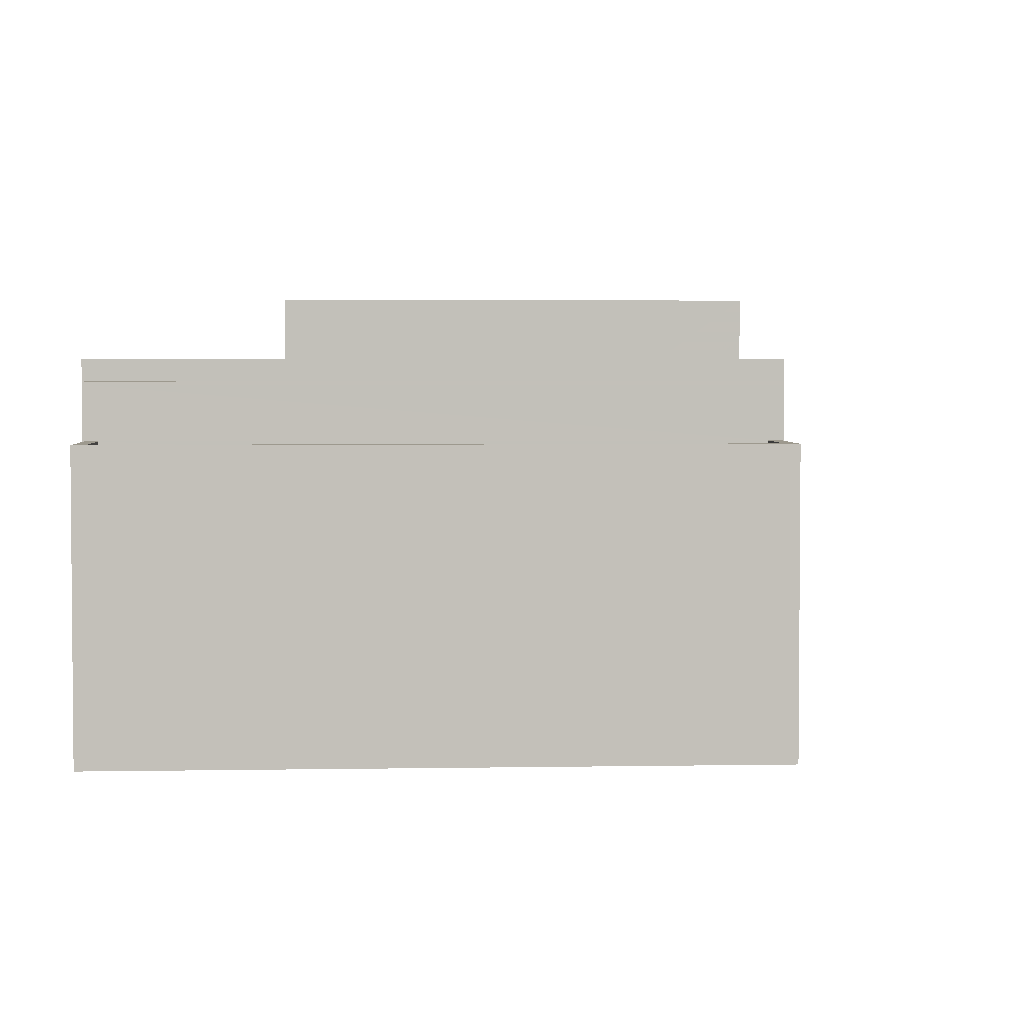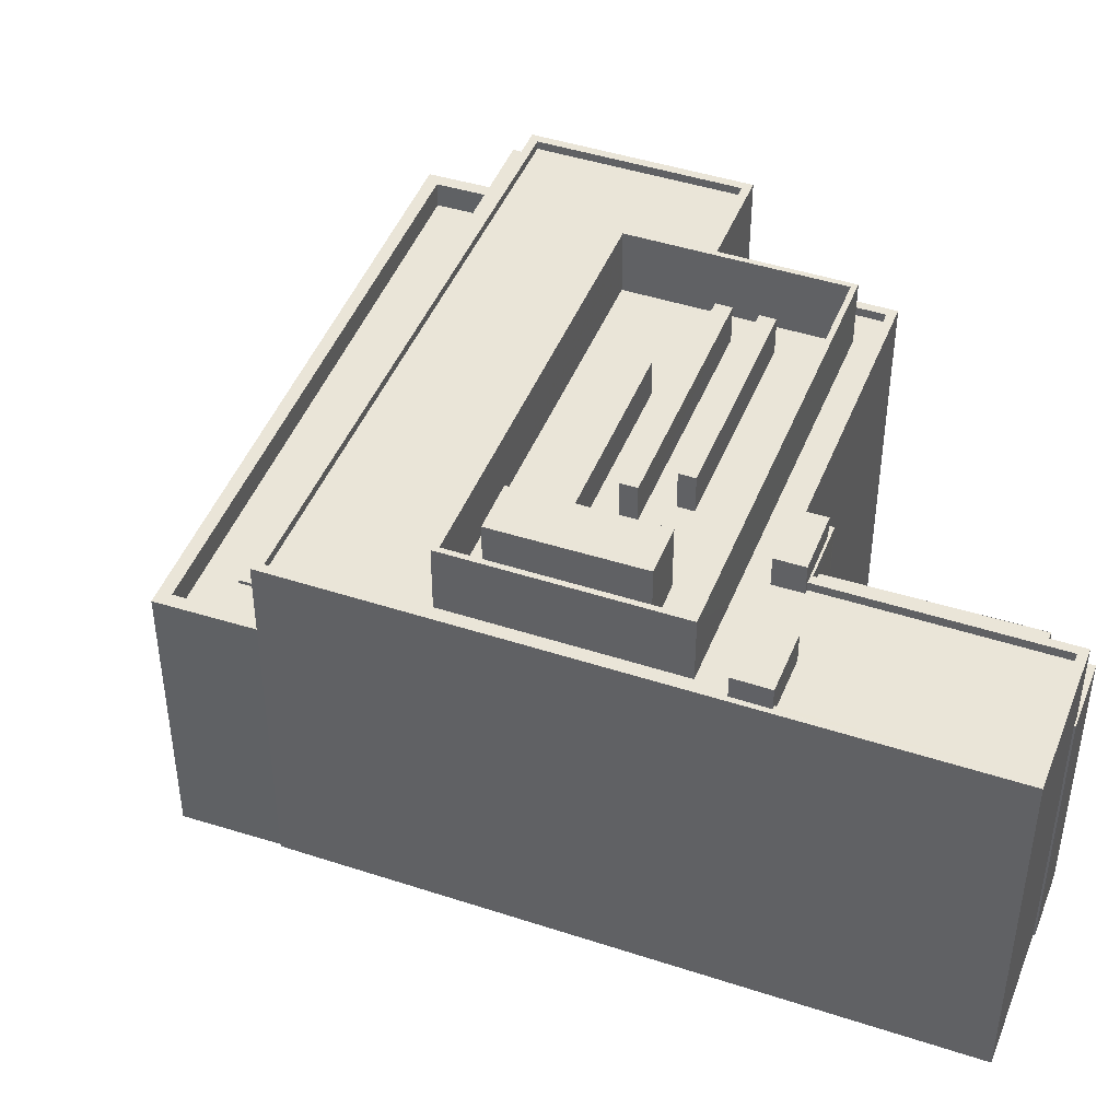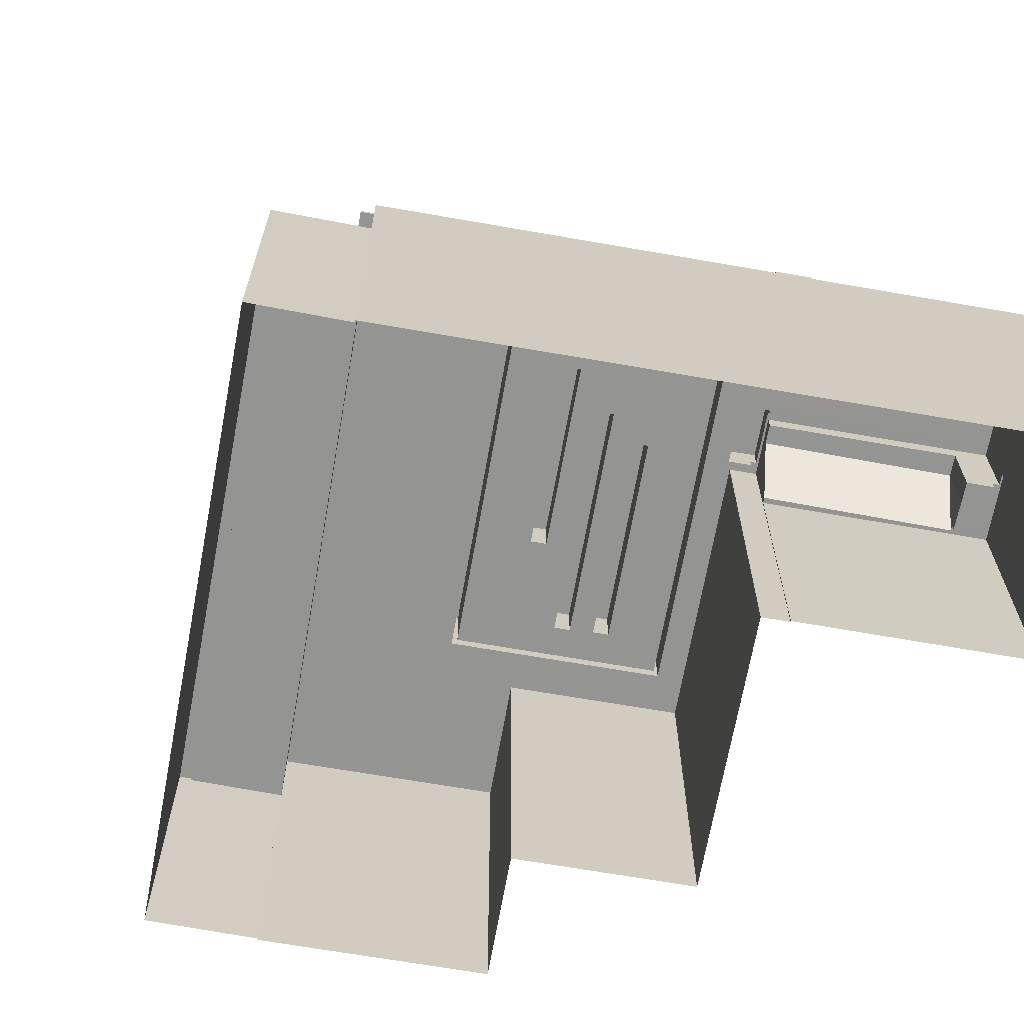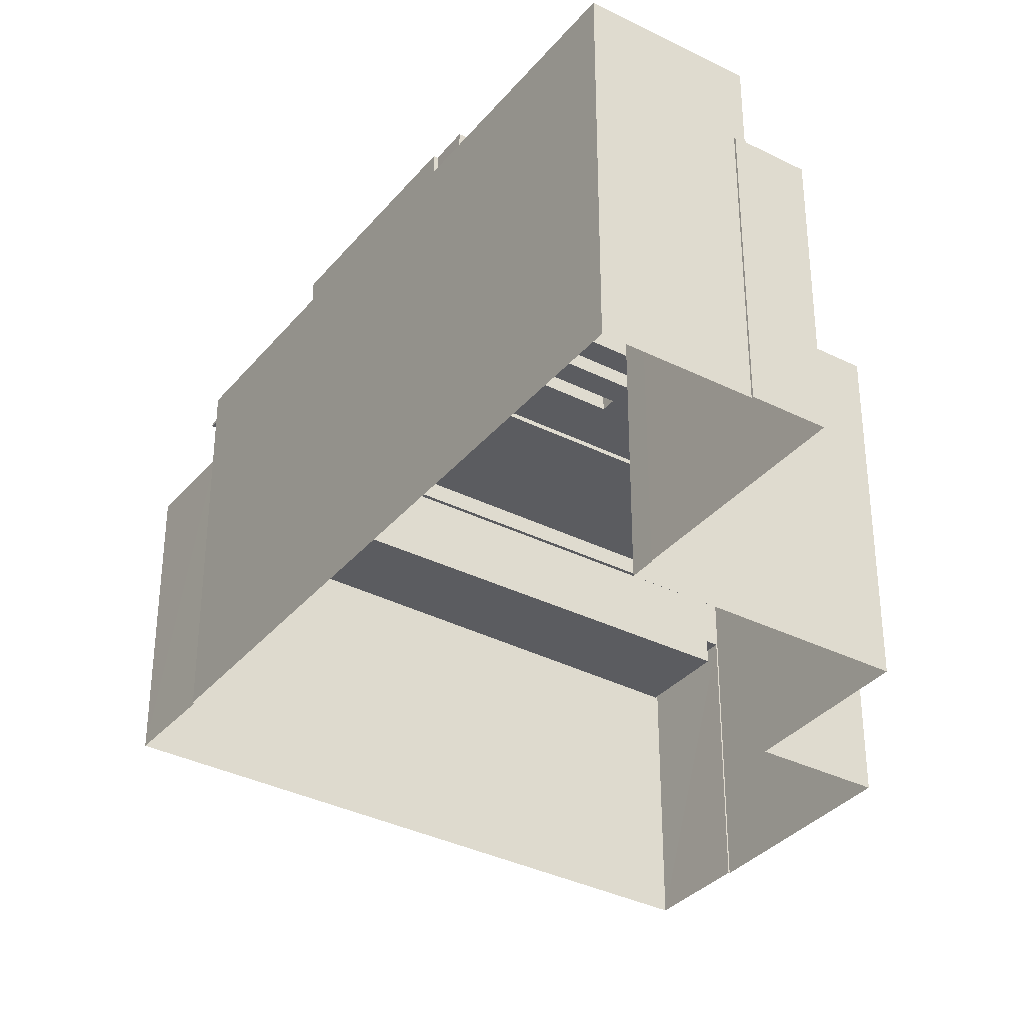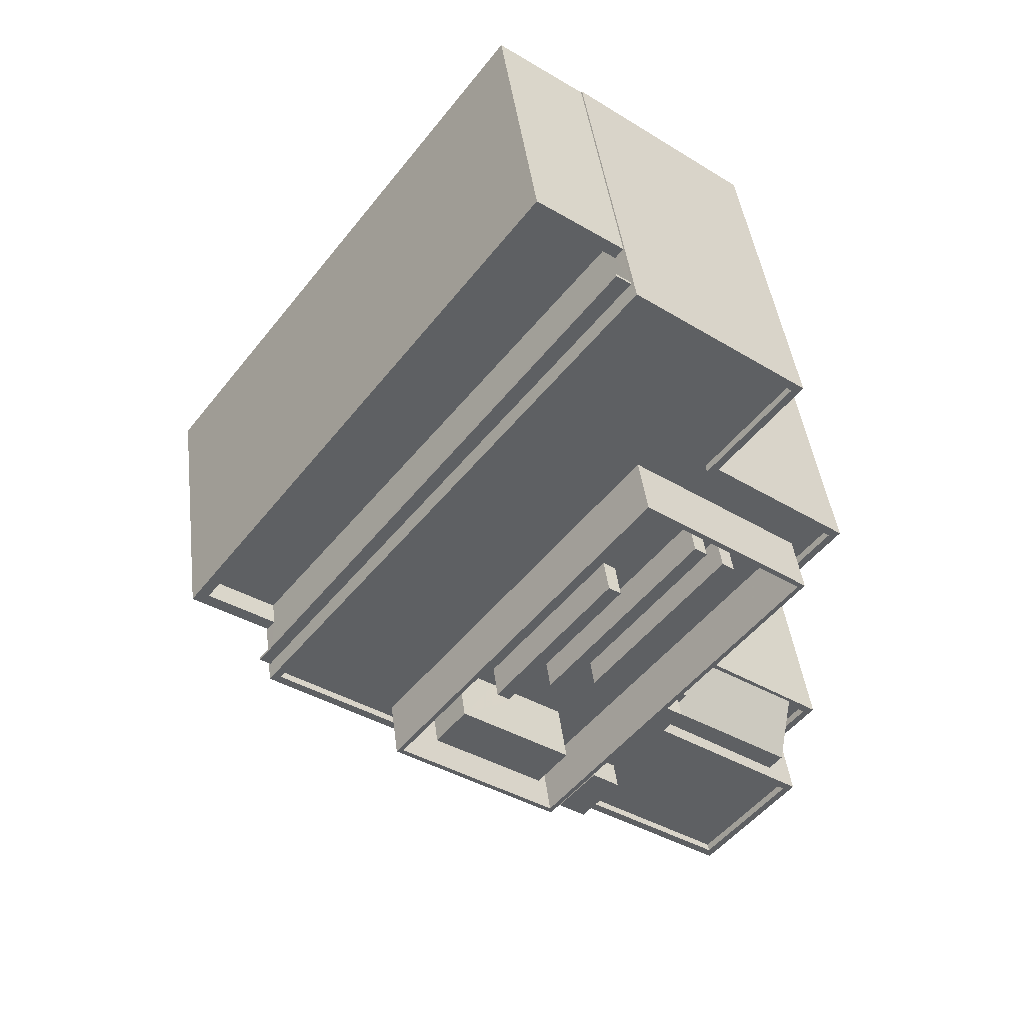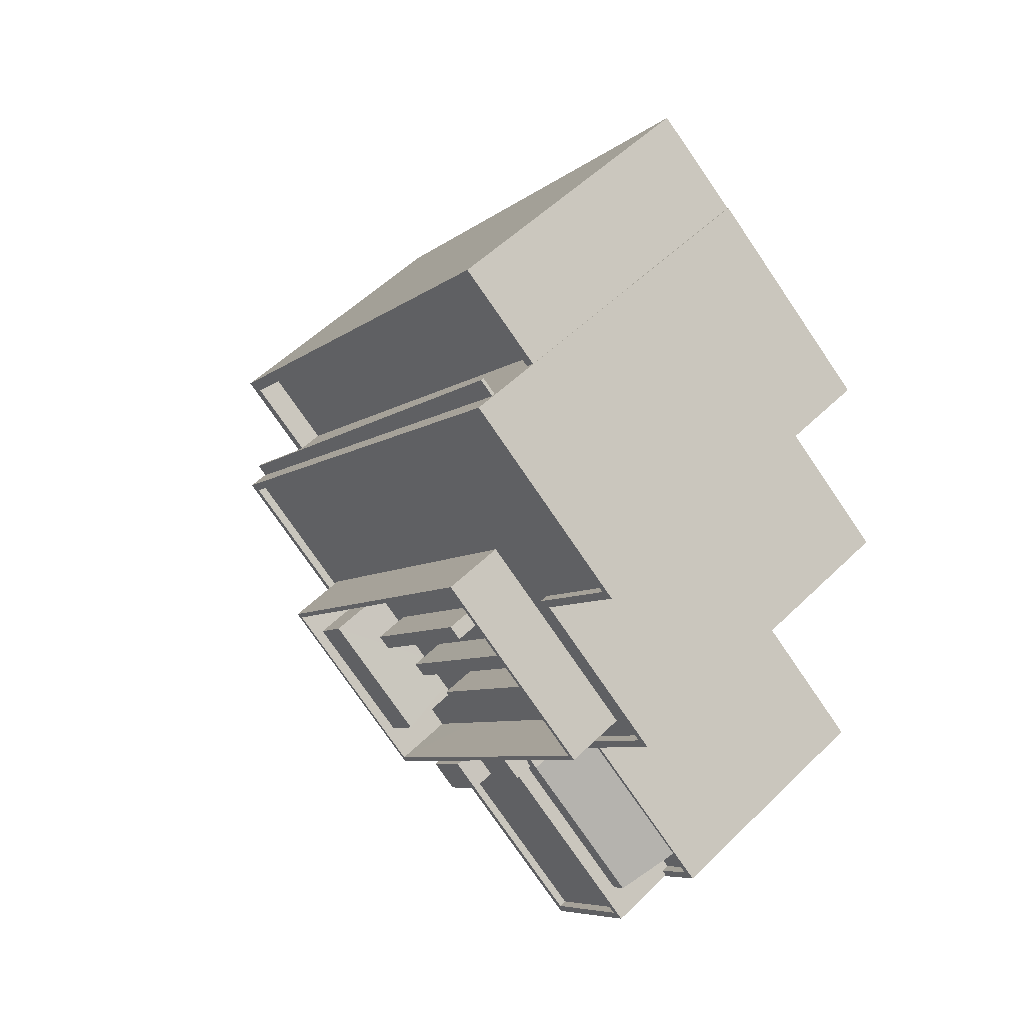
<metadata>
{"format":"obj","ext":"obj","renderer":"f3d","projection":"perspective","resolution":1024,"background":"white","views":[{"elev":3.4,"azim":-130.6,"up":"+Z"},{"elev":44.9,"azim":-17.2,"up":"+Z"},{"elev":-67.0,"azim":-48.0,"up":"+Z"},{"elev":-34.8,"azim":18.2,"up":"+Z"},{"elev":43.9,"azim":-7.2,"up":"+Y"},{"elev":54.7,"azim":44.3,"up":"+Y"}]}
</metadata>
<code>
v -1.256e+04 -3.845e+04 49.94
v -1.256e+04 -3.845e+04 49.94
v -1.254e+04 -3.842e+04 49.94
v -1.254e+04 -3.842e+04 49.94
v -1.254e+04 -3.845e+04 50.28
v -1.254e+04 -3.846e+04 50.29
v -1.254e+04 -3.845e+04 47.35
v -1.253e+04 -3.846e+04 47.35
v -1.253e+04 -3.846e+04 50.31
v -1.253e+04 -3.846e+04 50.29
v -1.253e+04 -3.846e+04 50.29
v -1.254e+04 -3.845e+04 50.29
v -1.254e+04 -3.845e+04 50.29
v -1.253e+04 -3.846e+04 46.95
v -1.253e+04 -3.846e+04 46.95
v -1.253e+04 -3.846e+04 46.95
v -1.253e+04 -3.846e+04 46.95
v -1.253e+04 -3.846e+04 46.95
v -1.253e+04 -3.846e+04 47.35
v -1.253e+04 -3.846e+04 47.35
v -1.253e+04 -3.846e+04 47.35
v -1.254e+04 -3.845e+04 47.35
v -1.253e+04 -3.846e+04 47.35
v -1.253e+04 -3.846e+04 47.35
v -1.253e+04 -3.846e+04 47.35
v -1.253e+04 -3.846e+04 47.35
v -1.254e+04 -3.842e+04 51.03
v -1.254e+04 -3.843e+04 51.03
v -1.254e+04 -3.843e+04 51.03
v -1.254e+04 -3.844e+04 51.03
v -1.254e+04 -3.842e+04 51.03
v -1.254e+04 -3.844e+04 51.03
v -1.254e+04 -3.844e+04 50.63
v -1.254e+04 -3.844e+04 50.63
v -1.254e+04 -3.844e+04 50.63
v -1.255e+04 -3.845e+04 50.63
v -1.255e+04 -3.845e+04 50.63
v -1.255e+04 -3.845e+04 50.63
v -1.255e+04 -3.845e+04 50.63
v -1.255e+04 -3.845e+04 50.63
v -1.254e+04 -3.844e+04 50.63
v -1.254e+04 -3.844e+04 50.63
v -1.255e+04 -3.845e+04 50.63
v -1.254e+04 -3.845e+04 50.63
v -1.254e+04 -3.844e+04 50.63
v -1.254e+04 -3.844e+04 50.63
v -1.254e+04 -3.844e+04 50.63
v -1.255e+04 -3.845e+04 50.63
v -1.255e+04 -3.845e+04 50.63
v -1.254e+04 -3.844e+04 50.63
v -1.255e+04 -3.845e+04 50.63
v -1.254e+04 -3.846e+04 50.63
v -1.254e+04 -3.846e+04 50.63
v -1.254e+04 -3.847e+04 50.63
v -1.255e+04 -3.846e+04 50.63
v -1.256e+04 -3.845e+04 50.63
v -1.255e+04 -3.845e+04 50.63
v -1.256e+04 -3.844e+04 50.63
v -1.256e+04 -3.845e+04 50.63
v -1.255e+04 -3.846e+04 50.63
v -1.255e+04 -3.846e+04 50.63
v -1.255e+04 -3.846e+04 50.63
v -1.255e+04 -3.845e+04 50.63
v -1.254e+04 -3.844e+04 50.63
v -1.254e+04 -3.842e+04 50.63
v -1.254e+04 -3.845e+04 50.63
v -1.254e+04 -3.843e+04 50.63
v -1.253e+04 -3.846e+04 50.63
v -1.254e+04 -3.845e+04 50.63
v -1.254e+04 -3.844e+04 50.63
v -1.254e+04 -3.844e+04 50.63
v -1.253e+04 -3.844e+04 50.63
v -1.254e+04 -3.845e+04 50.63
v -1.254e+04 -3.845e+04 50.63
v -1.254e+04 -3.845e+04 50.63
v -1.254e+04 -3.845e+04 50.63
v -1.254e+04 -3.845e+04 50.63
v -1.255e+04 -3.845e+04 50.63
v -1.255e+04 -3.846e+04 50.63
v -1.256e+04 -3.845e+04 50.63
v -1.255e+04 -3.845e+04 50.63
v -1.255e+04 -3.845e+04 50.63
v -1.255e+04 -3.845e+04 50.63
v -1.255e+04 -3.845e+04 50.63
v -1.254e+04 -3.844e+04 50.63
v -1.254e+04 -3.844e+04 50.63
v -1.254e+04 -3.845e+04 51.03
v -1.254e+04 -3.845e+04 51.03
v -1.254e+04 -3.845e+04 51.03
v -1.254e+04 -3.845e+04 51.03
v -1.253e+04 -3.844e+04 51.03
v -1.253e+04 -3.844e+04 51.03
v -1.253e+04 -3.846e+04 51.03
v -1.254e+04 -3.845e+04 51.03
v -1.254e+04 -3.845e+04 51.03
v -1.253e+04 -3.846e+04 51.03
v -1.254e+04 -3.845e+04 51.03
v -1.254e+04 -3.845e+04 51.03
v -1.256e+04 -3.845e+04 51.03
v -1.255e+04 -3.846e+04 51.03
v -1.255e+04 -3.846e+04 51.03
v -1.254e+04 -3.847e+04 51.03
v -1.256e+04 -3.845e+04 51.03
v -1.255e+04 -3.846e+04 51.03
v -1.255e+04 -3.846e+04 51.03
v -1.254e+04 -3.847e+04 51.03
v -1.256e+04 -3.845e+04 50.09
v -1.254e+04 -3.842e+04 50.09
v -1.256e+04 -3.845e+04 50.09
v -1.254e+04 -3.842e+04 50.09
v -1.256e+04 -3.845e+04 46.4
v -1.255e+04 -3.842e+04 46.4
v -1.256e+04 -3.844e+04 46.4
v -1.254e+04 -3.842e+04 46.4
v -1.257e+04 -3.844e+04 47.6
v -1.256e+04 -3.845e+04 47.6
v -1.256e+04 -3.844e+04 47.6
v -1.255e+04 -3.842e+04 47.6
v -1.255e+04 -3.842e+04 47.6
v -1.254e+04 -3.842e+04 47.6
v -1.256e+04 -3.845e+04 47.6
v -1.254e+04 -3.842e+04 47.6
v -1.254e+04 -3.844e+04 52.39
v -1.255e+04 -3.845e+04 52.39
v -1.255e+04 -3.845e+04 52.39
v -1.254e+04 -3.844e+04 52.39
v -1.255e+04 -3.845e+04 52.39
v -1.254e+04 -3.844e+04 52.39
v -1.254e+04 -3.844e+04 52.39
v -1.255e+04 -3.845e+04 52.39
v -1.254e+04 -3.844e+04 52.39
v -1.255e+04 -3.845e+04 52.39
v -1.254e+04 -3.845e+04 52.39
v -1.254e+04 -3.844e+04 52.39
v -1.254e+04 -3.844e+04 53.64
v -1.255e+04 -3.846e+04 53.64
v -1.254e+04 -3.844e+04 53.64
v -1.255e+04 -3.846e+04 53.64
v -1.254e+04 -3.844e+04 53.64
v -1.256e+04 -3.845e+04 53.64
v -1.256e+04 -3.845e+04 53.64
v -1.254e+04 -3.844e+04 53.64
v -1.255e+04 -3.846e+04 52.03
v -1.255e+04 -3.846e+04 52.03
v -1.255e+04 -3.846e+04 52.03
v -1.254e+04 -3.846e+04 52.03
v -1.254e+04 -3.845e+04 52.02
v -1.254e+04 -3.845e+04 52.02
v -1.254e+04 -3.845e+04 52.02
v -1.254e+04 -3.845e+04 52.02
v -1.255e+04 -3.845e+04 53.66
v -1.255e+04 -3.845e+04 53.66
v -1.255e+04 -3.845e+04 53.66
v -1.255e+04 -3.845e+04 53.66
v -1.253e+04 -3.846e+04 34.56
v -1.253e+04 -3.846e+04 34.56
v -1.253e+04 -3.846e+04 34.56
v -1.254e+04 -3.845e+04 34.56
v -1.254e+04 -3.845e+04 34.56
v -1.254e+04 -3.844e+04 34.56
v -1.254e+04 -3.843e+04 34.56
v -1.253e+04 -3.844e+04 34.56
v -1.254e+04 -3.845e+04 34.56
v -1.254e+04 -3.847e+04 34.56
v -1.256e+04 -3.845e+04 34.56
v -1.256e+04 -3.845e+04 34.56
v -1.254e+04 -3.842e+04 34.56
v -1.254e+04 -3.842e+04 49.94
v -1.254e+04 -3.842e+04 50.09
v -1.254e+04 -3.842e+04 34.56
v -1.257e+04 -3.844e+04 34.56
v -1.255e+04 -3.842e+04 34.56
f 5 6 7
f 7 6 8
f 6 9 8
f 10 6 11
f 6 12 11
f 6 13 12
f 14 15 16
f 15 17 16
f 15 18 17
f 19 20 21
f 7 8 22
f 19 23 20
f 20 24 25
f 8 23 22
f 26 24 8
f 23 24 20
f 8 24 23
f 27 28 29
f 29 28 30
f 27 31 28
f 30 28 32
f 33 34 35
f 36 37 38
f 39 40 37
f 34 41 35
f 41 42 35
f 35 42 36
f 42 39 36
f 37 36 39
f 37 43 38
f 43 44 38
f 45 46 47
f 38 48 33
f 33 46 34
f 34 46 45
f 48 38 44
f 33 48 46
f 44 49 50
f 50 45 47
f 44 51 49
f 44 43 51
f 44 50 47
f 52 53 54
f 54 53 55
f 56 57 58
f 56 58 59
f 60 61 62
f 60 56 59
f 53 52 63
f 53 63 61
f 61 63 62
f 60 62 56
f 64 58 57
f 58 64 65
f 63 52 66
f 67 65 64
f 66 52 68
f 63 69 70
f 70 71 64
f 71 67 64
f 72 71 70
f 69 73 74
f 69 72 70
f 73 75 74
f 76 66 68
f 69 77 73
f 63 66 77
f 63 77 69
f 49 78 79
f 78 80 79
f 81 82 80
f 49 51 78
f 83 82 81
f 78 81 80
f 84 83 40
f 82 83 84
f 85 41 86
f 42 41 85
f 85 86 82
f 40 39 84
f 85 82 84
f 87 88 89
f 89 88 90
f 30 91 92
f 91 88 92
f 32 91 30
f 91 90 88
f 93 94 95
f 93 96 94
f 89 97 98
f 98 95 94
f 89 98 87
f 98 94 87
f 99 100 101
f 93 102 96
f 99 103 100
f 103 102 100
f 104 105 106
f 106 102 93
f 100 102 105
f 105 102 106
f 99 31 27
f 103 99 27
f 107 108 109
f 107 110 108
f 111 112 113
f 111 114 112
f 115 116 117
f 115 117 118
f 119 120 118
f 116 121 117
f 119 122 120
f 117 119 118
f 123 124 125
f 126 123 125
f 127 128 129
f 130 127 129
f 131 132 133
f 134 131 133
f 135 136 137
f 135 138 136
f 137 139 135
f 140 136 141
f 139 140 141
f 141 136 138
f 135 139 142
f 141 142 139
f 143 144 145
f 146 143 145
f 147 148 149
f 147 150 148
f 151 152 153
f 151 154 152
f 1 2 3
f 4 1 3
f 9 10 8
f 26 15 14
f 8 10 26
f 26 10 15
f 6 10 9
f 6 5 13
f 18 15 10
f 11 18 10
f 17 24 16
f 17 25 24
f 14 16 24
f 26 14 24
f 155 156 19
f 21 155 19
f 23 19 156
f 157 23 156
f 158 22 23
f 157 158 23
f 94 12 13
f 13 87 94
f 87 22 159
f 159 22 158
f 7 22 87
f 7 87 5
f 5 87 13
f 29 160 161
f 29 30 160
f 160 92 162
f 160 30 92
f 92 88 163
f 162 92 163
f 159 88 87
f 159 163 88
f 164 21 102
f 102 21 96
f 164 155 21
f 96 21 20
f 102 165 164
f 102 103 165
f 103 27 110
f 116 165 103
f 116 166 165
f 167 120 168
f 169 110 27
f 170 120 167
f 120 4 168
f 114 111 122
f 1 4 121
f 121 122 111
f 1 121 116
f 107 1 103
f 103 110 107
f 122 4 120
f 103 1 116
f 122 121 4
f 27 29 169
f 29 161 168
f 169 29 168
f 161 167 168
f 17 18 25
f 20 25 11
f 20 11 96
f 96 11 94
f 94 11 12
f 25 18 11
f 4 169 168
f 4 110 169
f 28 65 67
f 28 31 65
f 28 67 71
f 32 28 71
f 72 32 71
f 72 91 32
f 69 91 72
f 69 90 91
f 89 69 74
f 89 90 69
f 75 89 74
f 75 97 89
f 76 68 93
f 95 76 93
f 54 106 52
f 52 93 68
f 52 106 93
f 104 106 54
f 55 104 54
f 101 59 99
f 101 60 59
f 59 58 99
f 58 65 31
f 99 58 31
f 1 109 2
f 1 107 109
f 2 108 3
f 2 109 108
f 110 3 108
f 110 4 3
f 122 119 112
f 114 122 112
f 121 113 117
f 121 111 113
f 119 113 112
f 119 117 113
f 116 115 171
f 166 116 171
f 171 115 118
f 172 171 118
f 120 172 118
f 120 170 172
f 124 39 125
f 124 84 39
f 84 123 85
f 84 124 123
f 126 85 123
f 126 42 85
f 39 42 126
f 125 39 126
f 127 130 36
f 38 127 36
f 36 130 129
f 35 36 129
f 35 128 33
f 35 129 128
f 38 128 127
f 38 33 128
f 133 132 48
f 44 133 48
f 131 48 132
f 131 46 48
f 46 134 47
f 46 131 134
f 44 47 134
f 133 44 134
f 80 138 79
f 80 141 138
f 136 140 56
f 62 136 56
f 56 140 57
f 140 139 57
f 139 64 57
f 138 135 49
f 138 49 79
f 135 50 49
f 64 137 70
f 64 139 137
f 34 45 135
f 142 41 34
f 45 50 135
f 86 41 142
f 142 34 135
f 86 142 82
f 142 141 82
f 141 80 82
f 137 136 63
f 137 63 70
f 136 62 63
f 105 145 144
f 100 105 144
f 61 101 143
f 143 101 144
f 61 60 101
f 144 101 100
f 61 146 53
f 61 143 146
f 55 53 104
f 105 104 145
f 145 104 146
f 104 53 146
f 77 147 149
f 77 66 147
f 77 148 73
f 77 149 148
f 75 73 97
f 73 148 97
f 97 150 98
f 97 148 150
f 66 95 147
f 147 95 150
f 66 76 95
f 150 95 98
f 78 153 152
f 78 51 153
f 81 152 154
f 81 78 152
f 151 81 154
f 151 83 81
f 83 151 40
f 40 151 37
f 43 37 153
f 37 151 153
f 43 153 51

</code>
